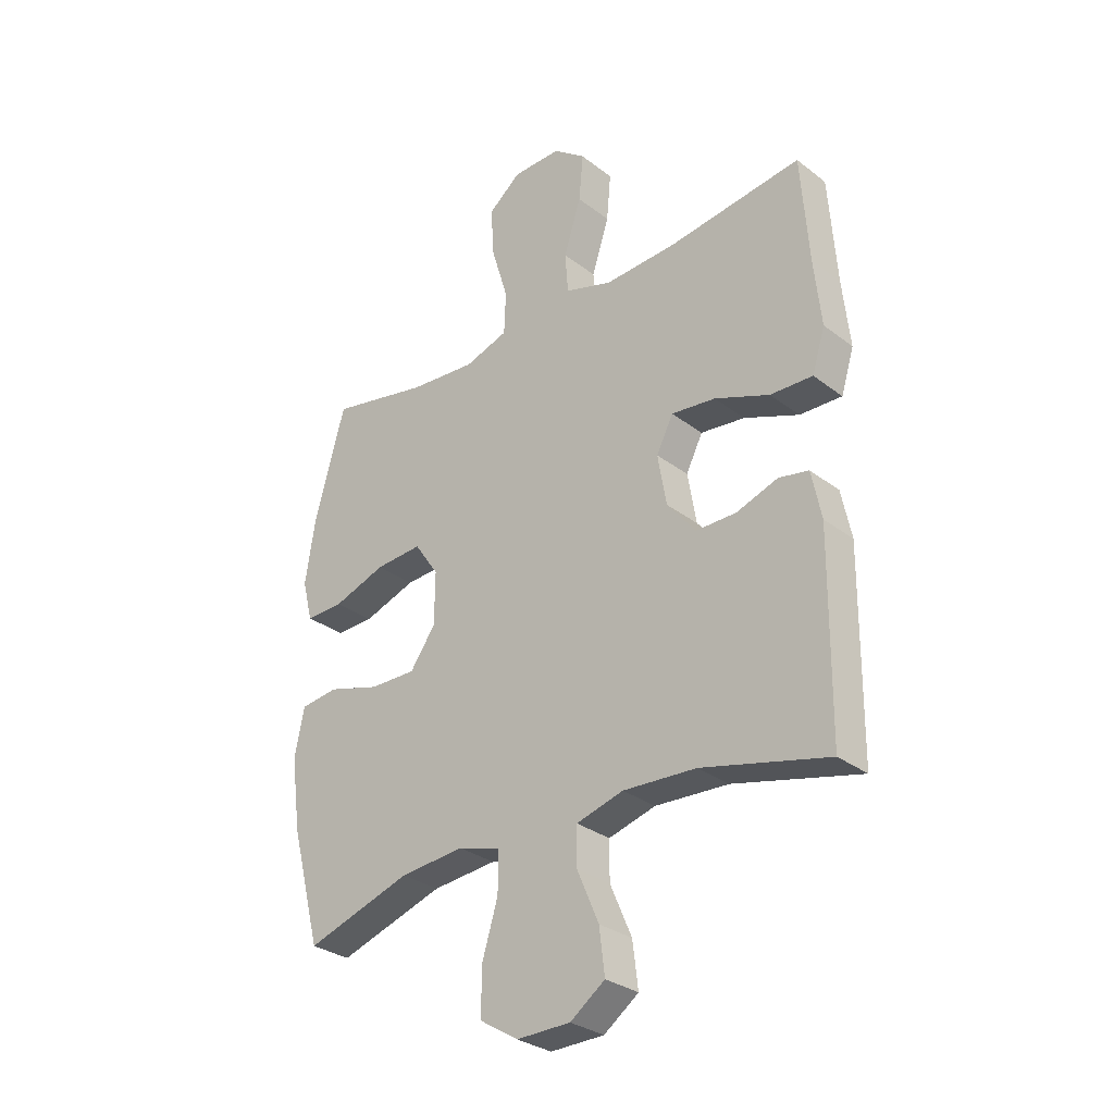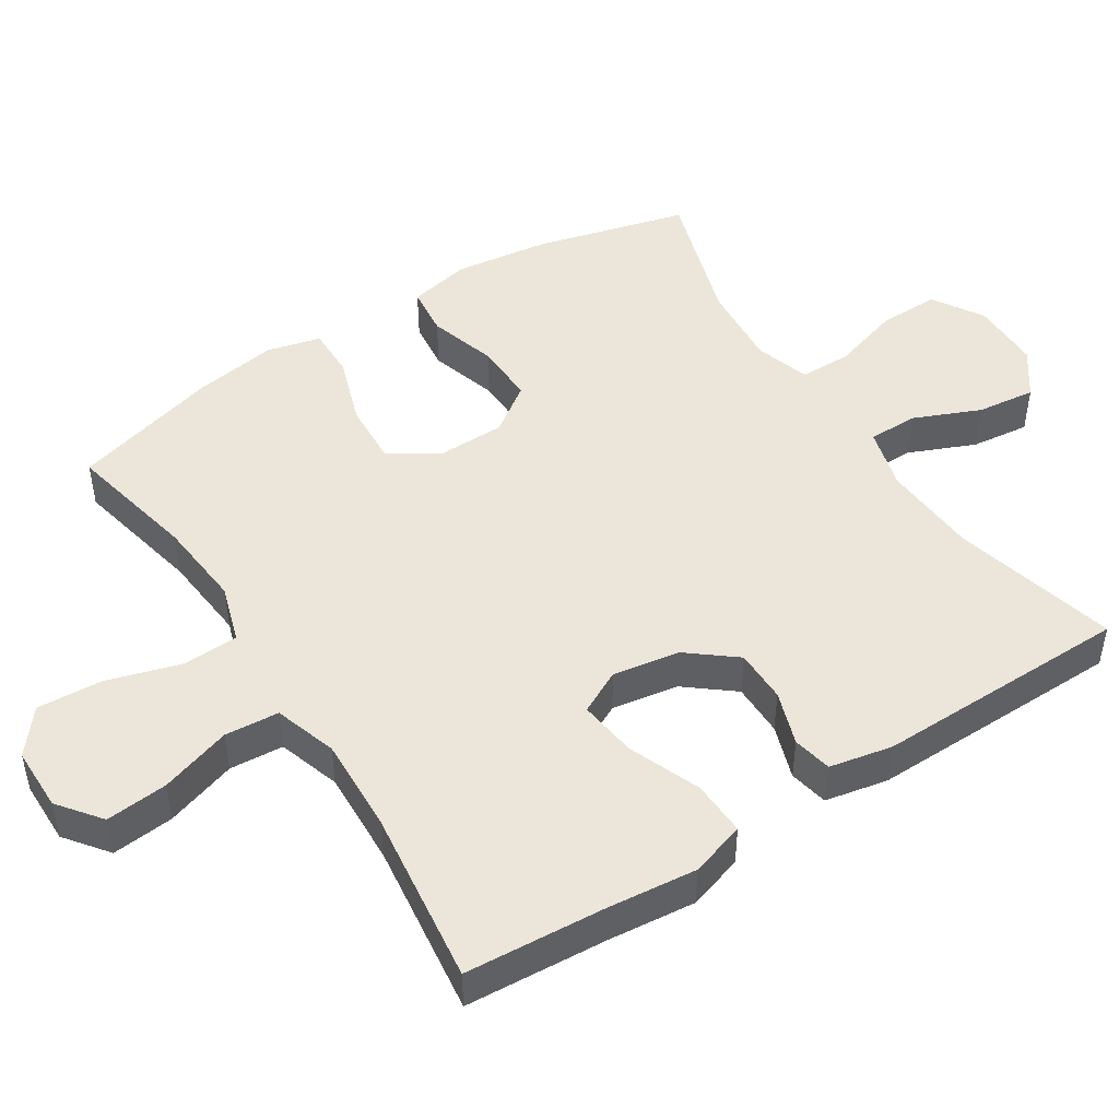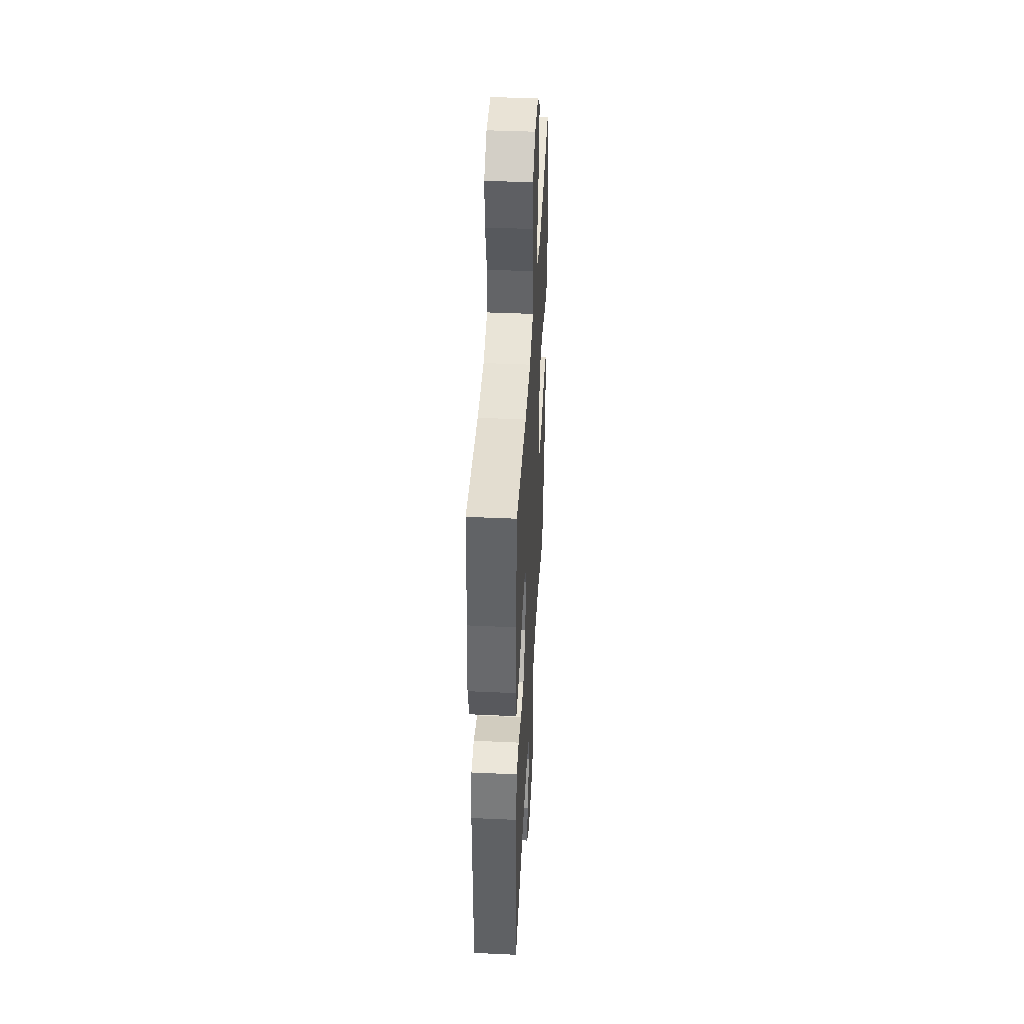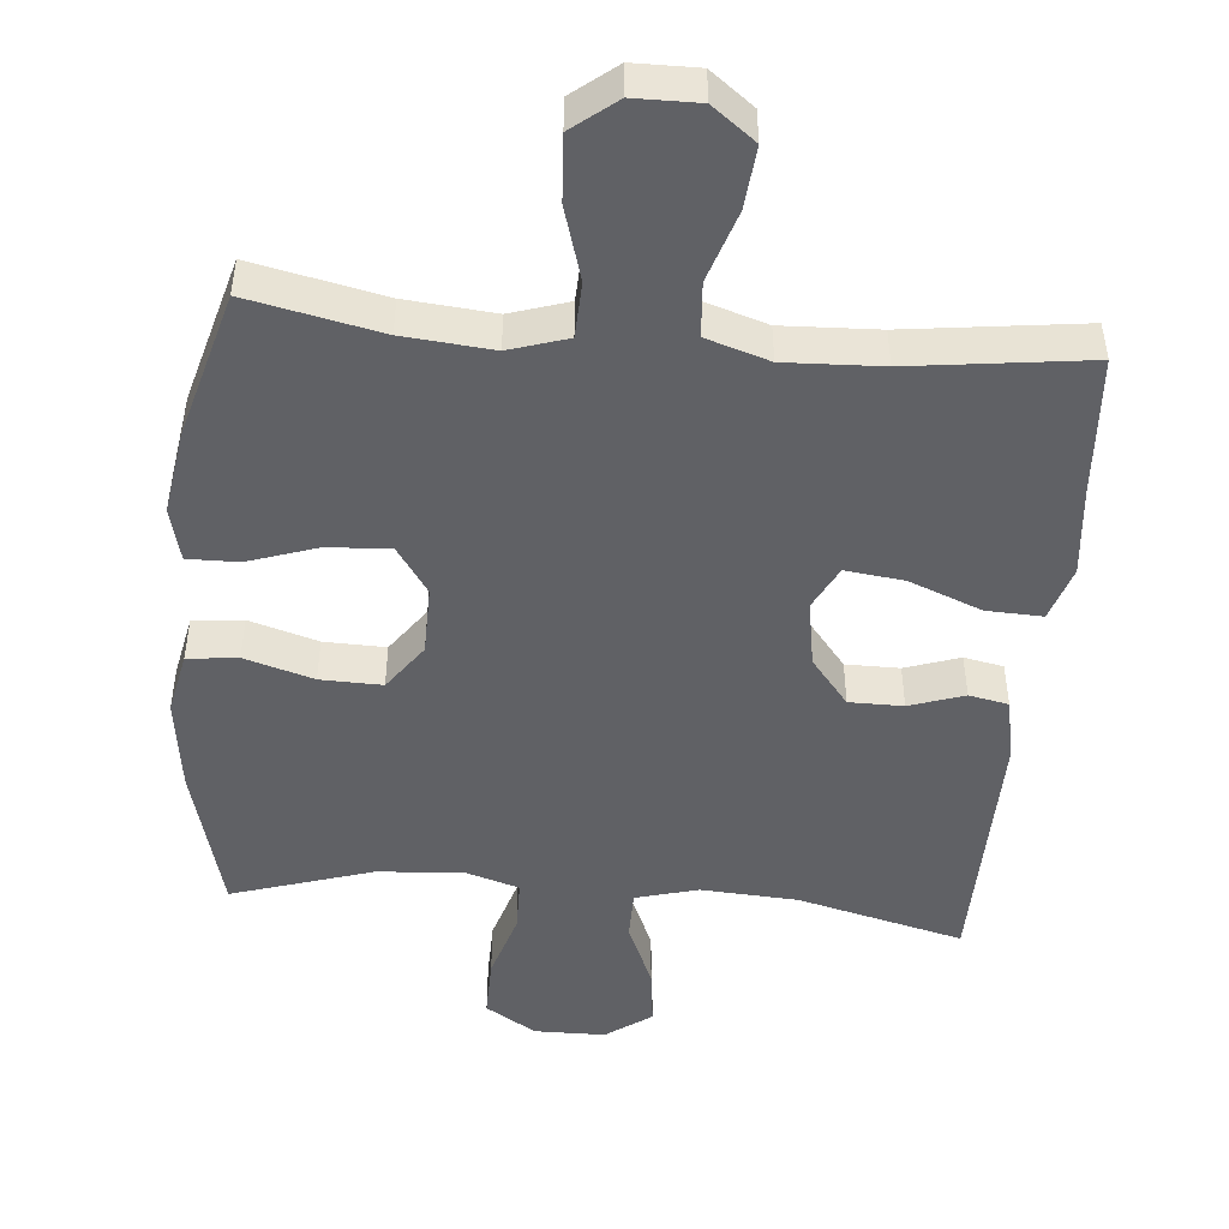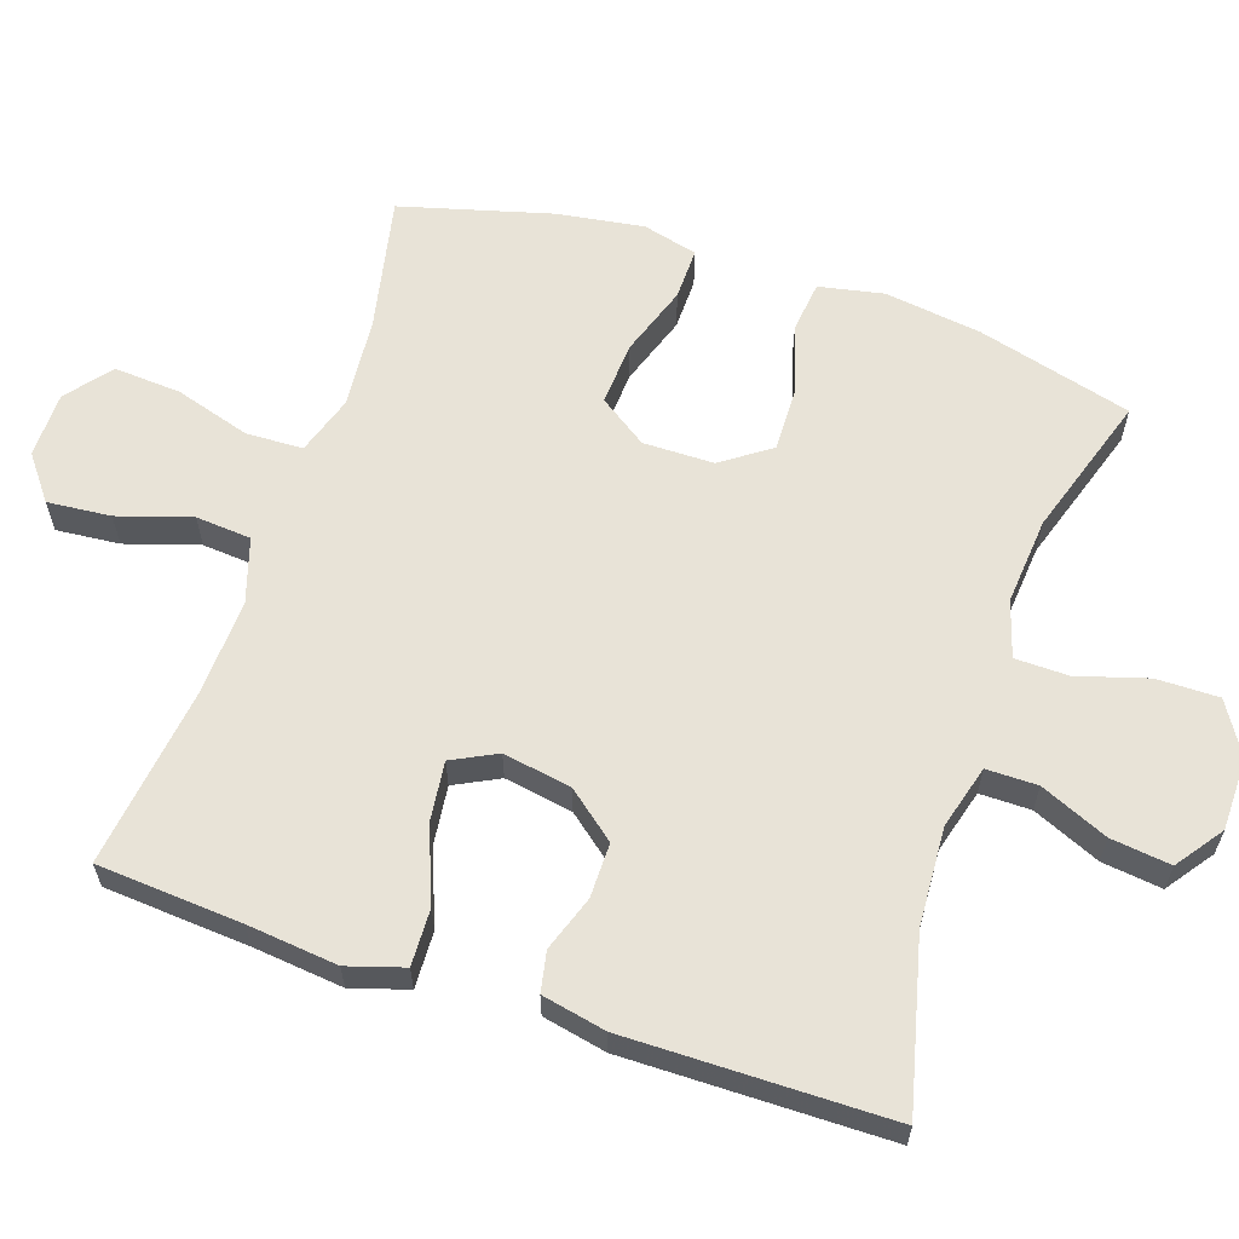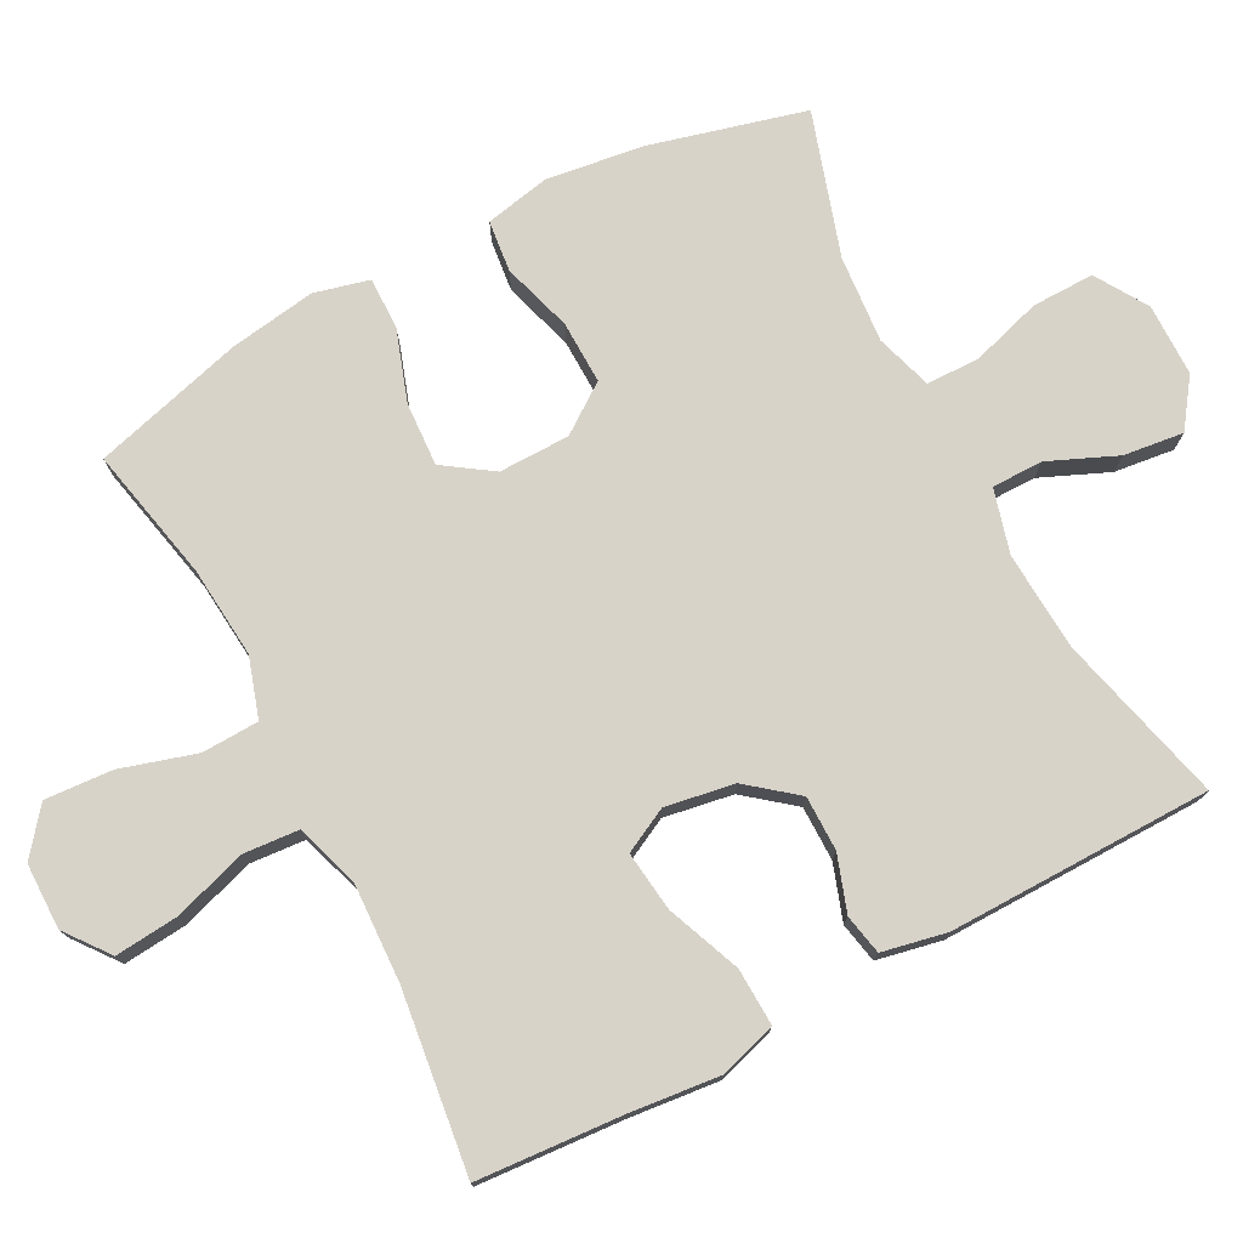
<metadata>
{"format":"obj","ext":"obj","renderer":"f3d","projection":"perspective","resolution":1024,"background":"white","views":[{"elev":-30.5,"azim":42.3,"up":"+Z"},{"elev":47.6,"azim":57.2,"up":"+Y"},{"elev":42.9,"azim":93.1,"up":"+Z"},{"elev":-47.6,"azim":-5.2,"up":"+Y"},{"elev":61.7,"azim":108.7,"up":"+Y"},{"elev":75.8,"azim":62.2,"up":"+Y"}]}
</metadata>
<code>
v -0.5 0.07 0.5
v -0.316 0.07 0.461
v -0.192 0.07 0.45
v -0.111 0.07 0.476
v -0.108 0.07 0.554
v -0.139 0.07 0.657
v -0.145 0.07 0.749
v -0.084 0.07 0.798
v 0.006 0.07 0.799
v 0.066 0.07 0.753
v 0.058 0.07 0.666
v 0.026 0.07 0.566
v 0.032 0.07 0.49
v 0.12 0.07 0.462
v 0.254 0.07 0.468
v 0.5 0.07 0.5
v 0.514 0.07 0.302
v 0.527 0.07 0.178
v 0.503 0.07 0.101
v 0.425 0.07 0.104
v 0.324 0.07 0.144
v 0.242 0.07 0.154
v 0.211 0.07 0.093
v 0.227 0.07 -0.001
v 0.28 0.07 -0.067
v 0.355 0.07 -0.067
v 0.431 0.07 -0.041
v 0.486 0.07 -0.052
v 0.504 0.07 -0.14
v 0.5 0.07 -0.5
v 0.268 0.07 -0.442
v 0.133 0.07 -0.434
v 0.046 0.07 -0.458
v 0.046 0.07 -0.528
v 0.086 0.07 -0.621
v 0.096 0.07 -0.703
v 0.032 0.07 -0.749
v -0.067 0.07 -0.75
v -0.138 0.07 -0.706
v -0.137 0.07 -0.621
v -0.108 0.07 -0.525
v -0.109 0.07 -0.452
v -0.186 0.07 -0.428
v -0.305 0.07 -0.438
v -0.5 0.07 -0.5
v -0.556 0.07 -0.288
v -0.574 0.07 -0.155
v -0.556 0.07 -0.067
v -0.486 0.07 -0.059
v -0.39 0.07 -0.088
v -0.304 0.07 -0.09
v -0.257 0.07 -0.024
v -0.256 0.07 0.073
v -0.301 0.07 0.139
v -0.388 0.07 0.134
v -0.485 0.07 0.101
v -0.556 0.07 0.1
v -0.575 0.07 0.175
v -0.557 0.07 0.293
v -0.5 0 0.5
v -0.316 0 0.461
v -0.192 0 0.45
v -0.111 0 0.476
v -0.108 0 0.554
v -0.139 0 0.657
v -0.145 0 0.749
v -0.084 0 0.798
v 0.006 0 0.799
v 0.066 0 0.753
v 0.058 0 0.666
v 0.026 0 0.566
v 0.032 0 0.49
v 0.12 0 0.462
v 0.254 0 0.468
v 0.5 0 0.5
v 0.514 0 0.302
v 0.527 0 0.178
v 0.503 0 0.101
v 0.425 0 0.104
v 0.324 0 0.144
v 0.242 0 0.154
v 0.211 0 0.093
v 0.227 0 -0.001
v 0.28 0 -0.067
v 0.355 0 -0.067
v 0.431 0 -0.041
v 0.486 0 -0.052
v 0.504 0 -0.14
v 0.5 0 -0.5
v 0.268 0 -0.442
v 0.133 0 -0.434
v 0.046 0 -0.458
v 0.046 0 -0.528
v 0.086 0 -0.621
v 0.096 0 -0.703
v 0.032 0 -0.749
v -0.067 0 -0.75
v -0.138 0 -0.706
v -0.137 0 -0.621
v -0.108 0 -0.525
v -0.109 0 -0.452
v -0.186 0 -0.428
v -0.305 0 -0.438
v -0.5 0 -0.5
v -0.556 0 -0.288
v -0.574 0 -0.155
v -0.556 0 -0.067
v -0.486 0 -0.059
v -0.39 0 -0.088
v -0.304 0 -0.09
v -0.257 0 -0.024
v -0.256 0 0.073
v -0.301 0 0.139
v -0.388 0 0.134
v -0.485 0 0.101
v -0.556 0 0.1
v -0.575 0 0.175
v -0.557 0 0.293
f 58 59 1 2
f 55 56 57 58
f 54 55 58 2
f 53 54 2 3
f 52 53 3 4
f 47 48 49 50
f 47 50 51
f 44 45 46 47
f 43 44 47 51
f 42 43 51 52
f 38 39 40 41
f 38 41 42
f 37 38 42
f 34 35 36 37
f 33 34 37 42
f 32 33 42 52
f 28 29 30 31
f 26 27 28 31
f 25 26 31 32
f 24 25 32 52
f 18 19 20 21
f 17 18 21 22
f 15 16 17 22
f 14 15 22 23
f 9 10 11 12
f 9 12 13
f 8 9 13
f 5 6 7 8
f 4 5 8 13
f 14 23 24 52
f 4 13 14 52
f 61 60 118 117
f 117 116 115 114
f 61 117 114 113
f 62 61 113 112
f 63 62 112 111
f 109 108 107 106
f 110 109 106
f 106 105 104 103
f 110 106 103 102
f 111 110 102 101
f 100 99 98 97
f 101 100 97
f 101 97 96
f 96 95 94 93
f 101 96 93 92
f 111 101 92 91
f 90 89 88 87
f 90 87 86 85
f 91 90 85 84
f 111 91 84 83
f 80 79 78 77
f 81 80 77 76
f 81 76 75 74
f 82 81 74 73
f 71 70 69 68
f 72 71 68
f 72 68 67
f 67 66 65 64
f 72 67 64 63
f 111 83 82 73
f 111 73 72 63
f 1 60 61 2
f 2 61 62 3
f 3 62 63 4
f 4 63 64 5
f 5 64 65 6
f 6 65 66 7
f 7 66 67 8
f 8 67 68 9
f 9 68 69 10
f 10 69 70 11
f 11 70 71 12
f 12 71 72 13
f 13 72 73 14
f 14 73 74 15
f 15 74 75 16
f 16 75 76 17
f 17 76 77 18
f 18 77 78 19
f 19 78 79 20
f 20 79 80 21
f 21 80 81 22
f 22 81 82 23
f 23 82 83 24
f 24 83 84 25
f 25 84 85 26
f 26 85 86 27
f 27 86 87 28
f 28 87 88 29
f 29 88 89 30
f 30 89 90 31
f 31 90 91 32
f 32 91 92 33
f 33 92 93 34
f 34 93 94 35
f 35 94 95 36
f 36 95 96 37
f 37 96 97 38
f 38 97 98 39
f 39 98 99 40
f 40 99 100 41
f 41 100 101 42
f 42 101 102 43
f 43 102 103 44
f 44 103 104 45
f 45 104 105 46
f 46 105 106 47
f 47 106 107 48
f 48 107 108 49
f 49 108 109 50
f 50 109 110 51
f 51 110 111 52
f 52 111 112 53
f 53 112 113 54
f 54 113 114 55
f 55 114 115 56
f 56 115 116 57
f 57 116 117 58
f 58 117 118 59
f 59 118 60 1

</code>
